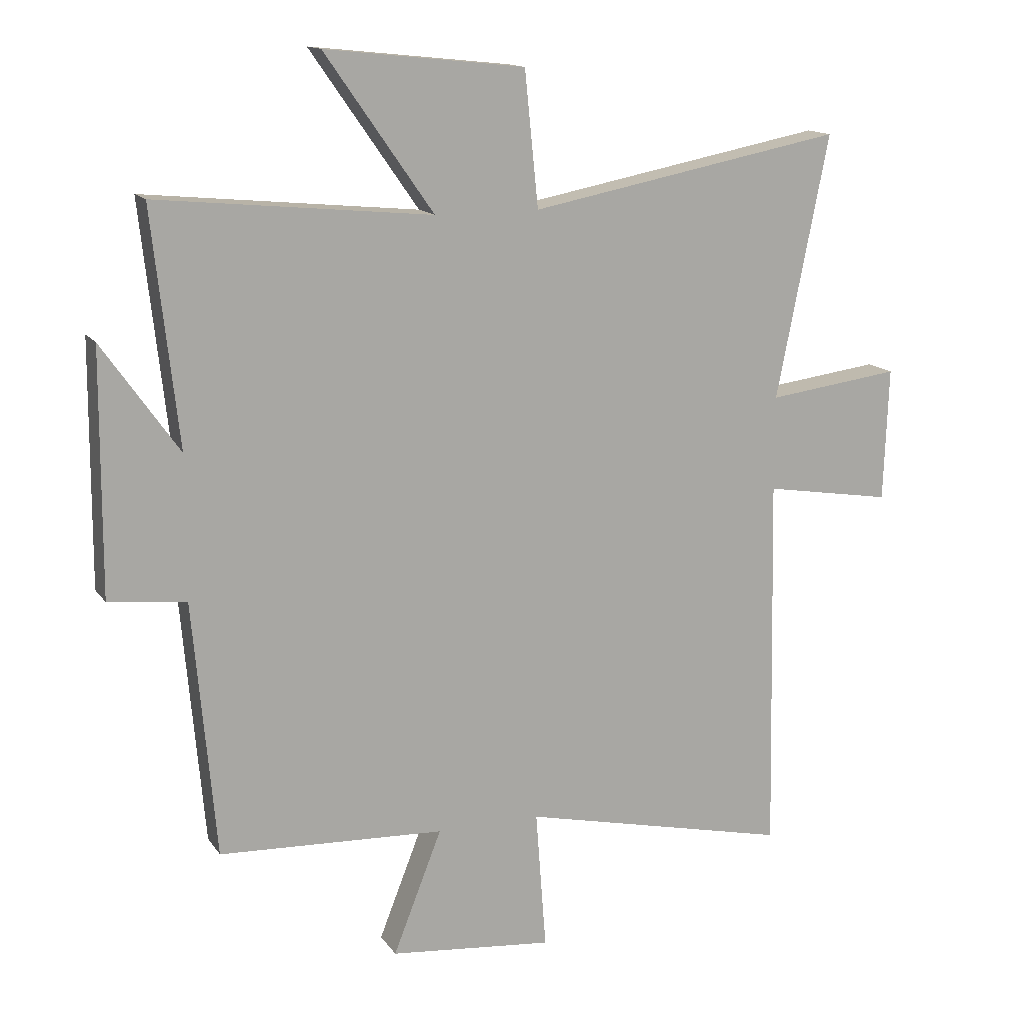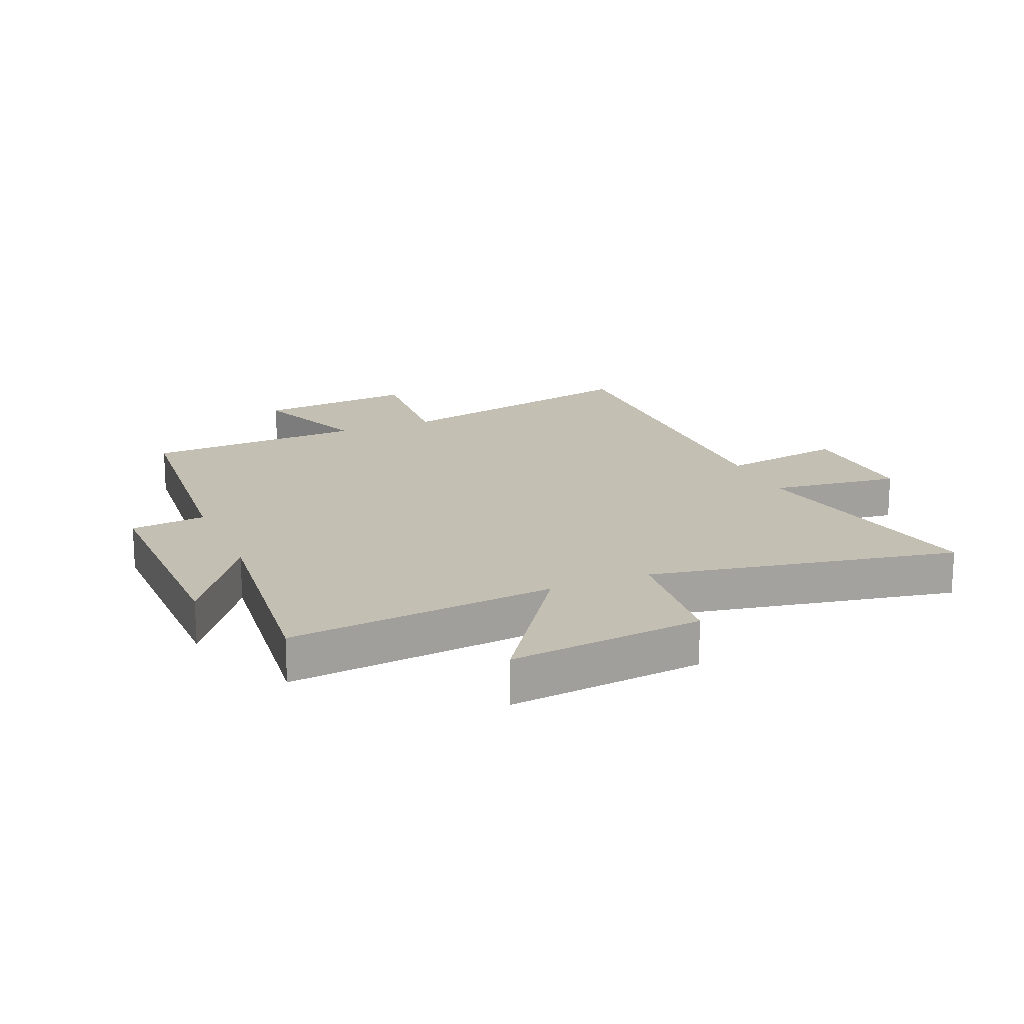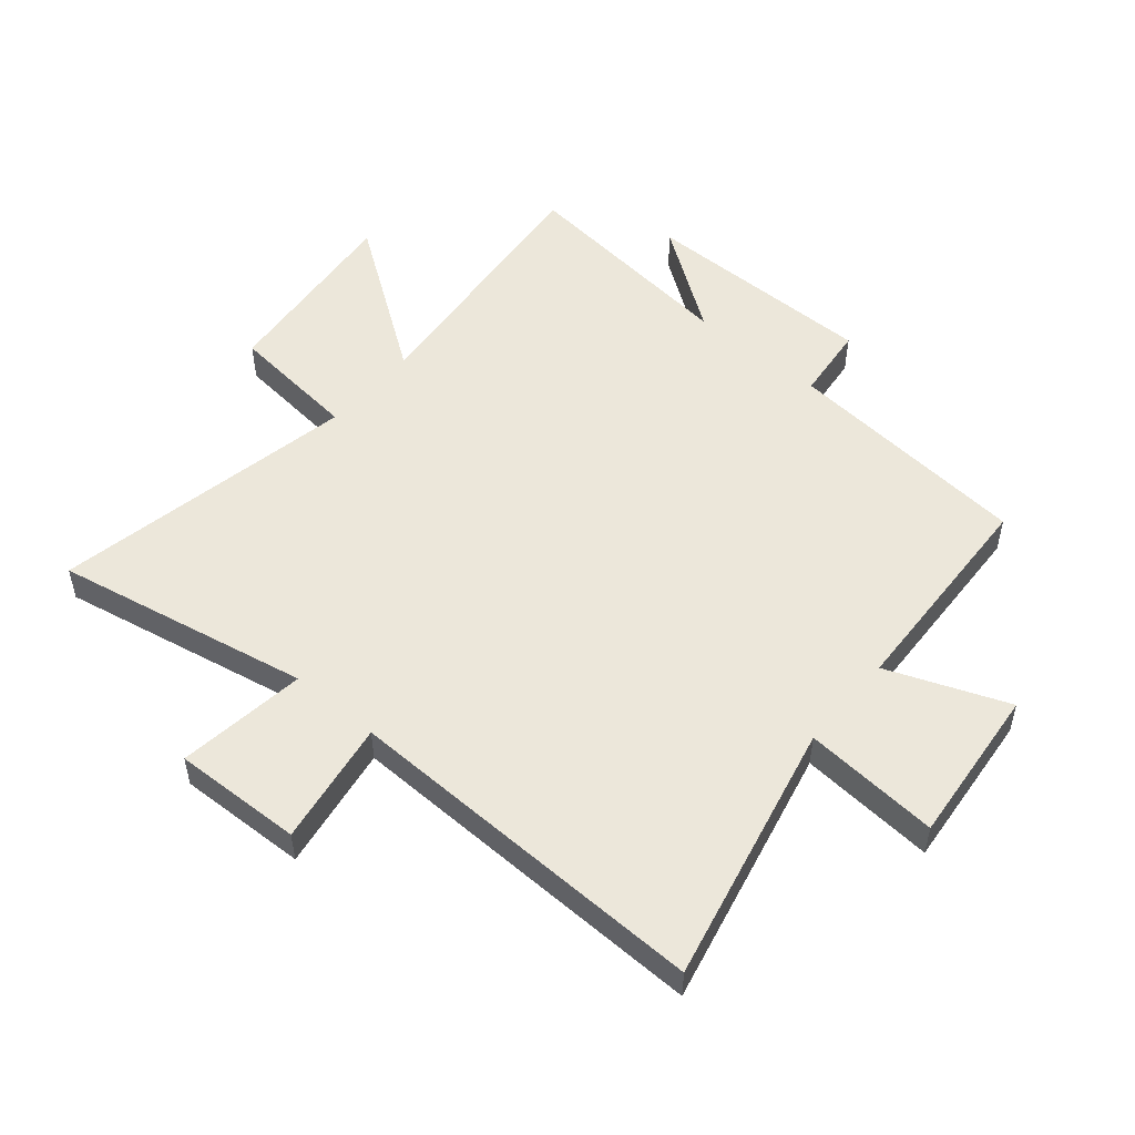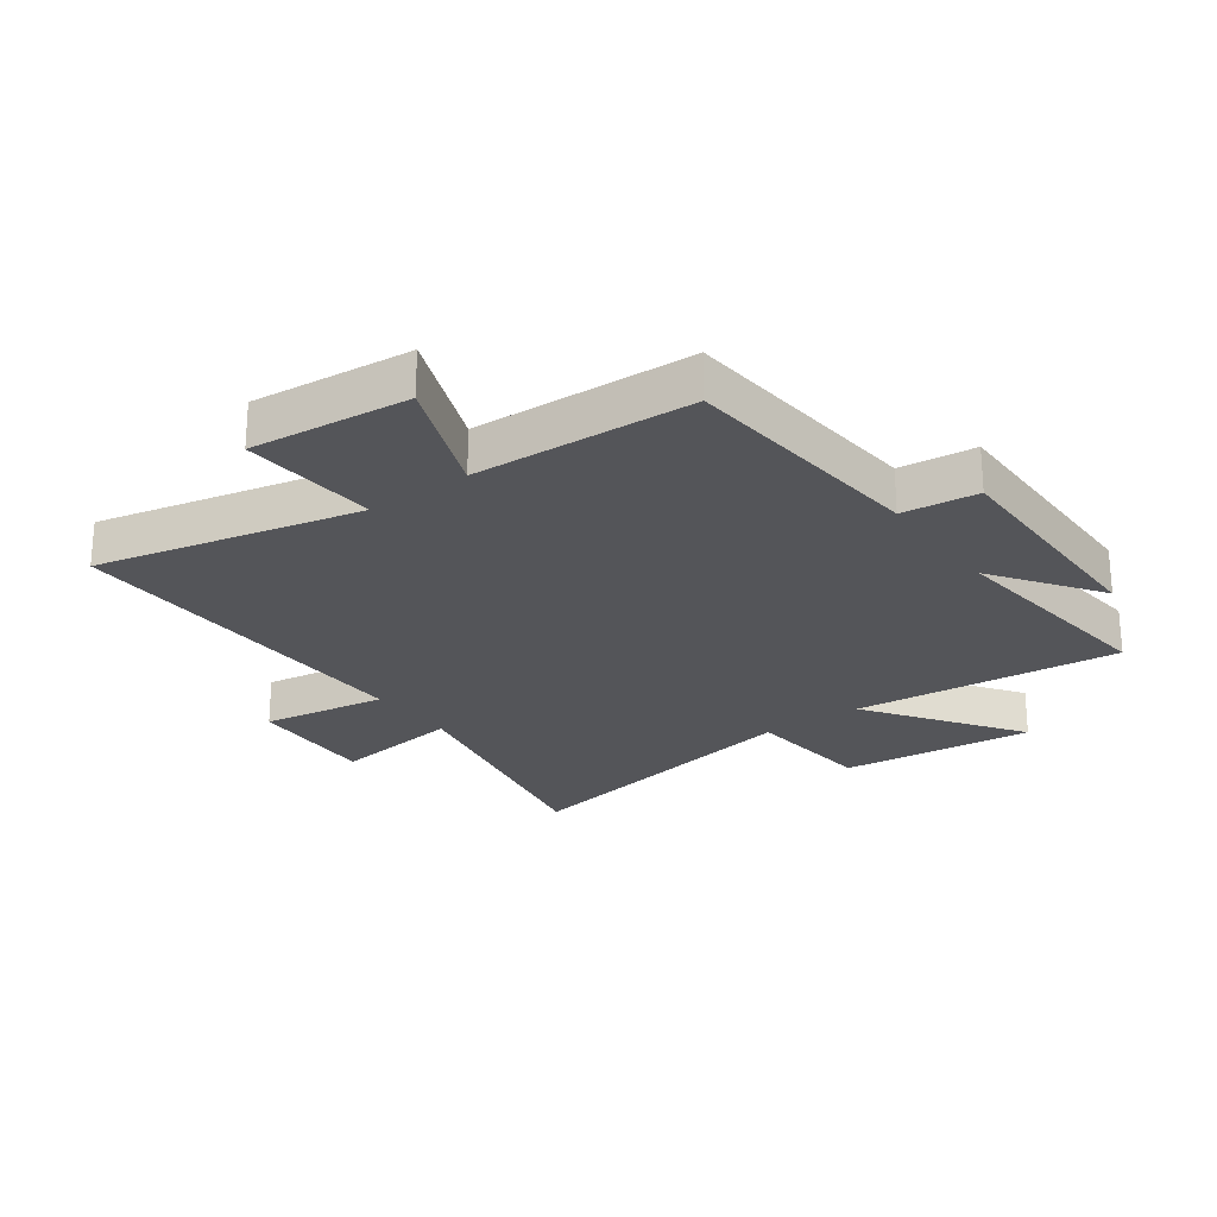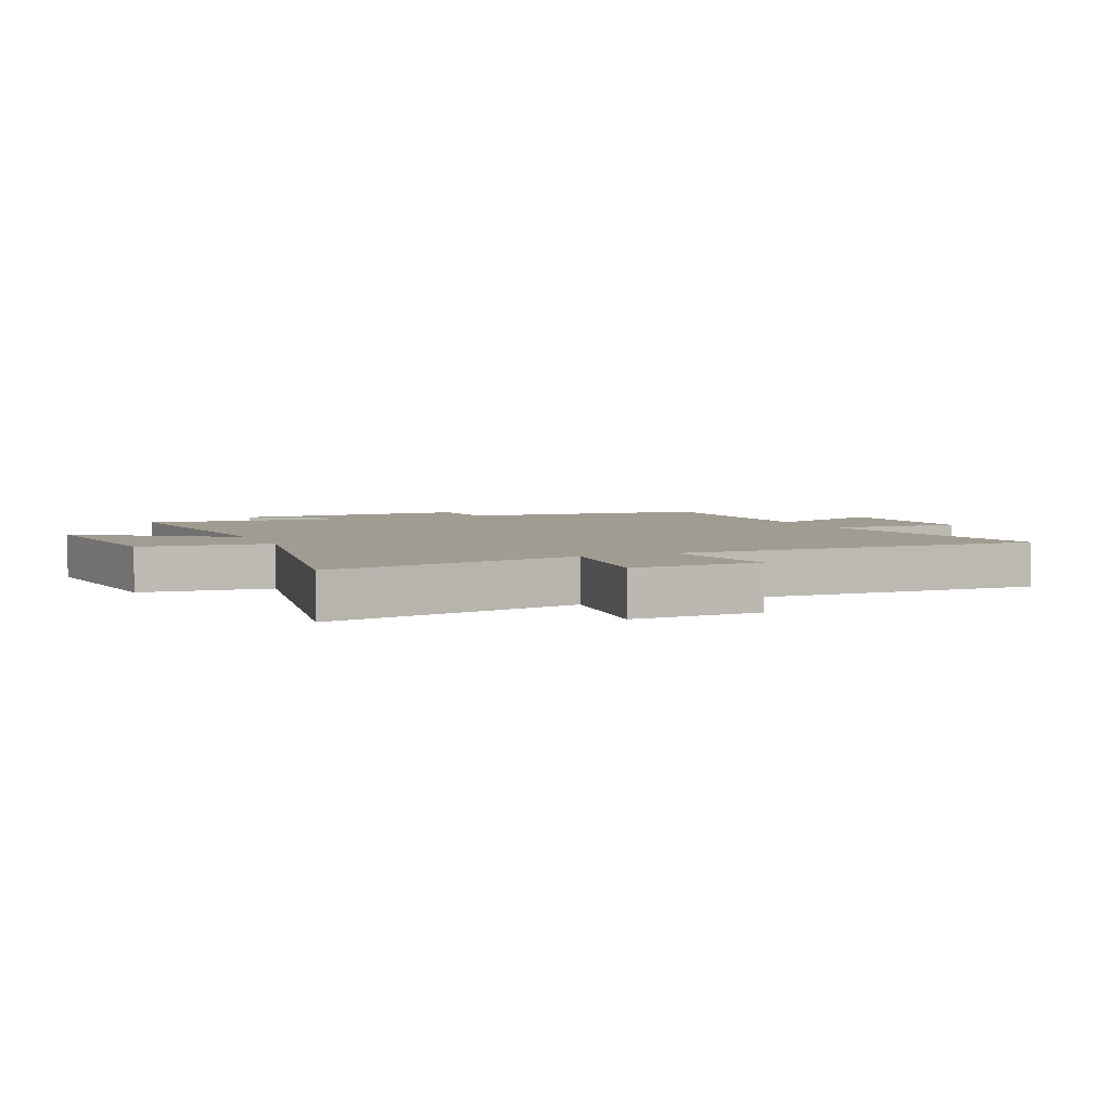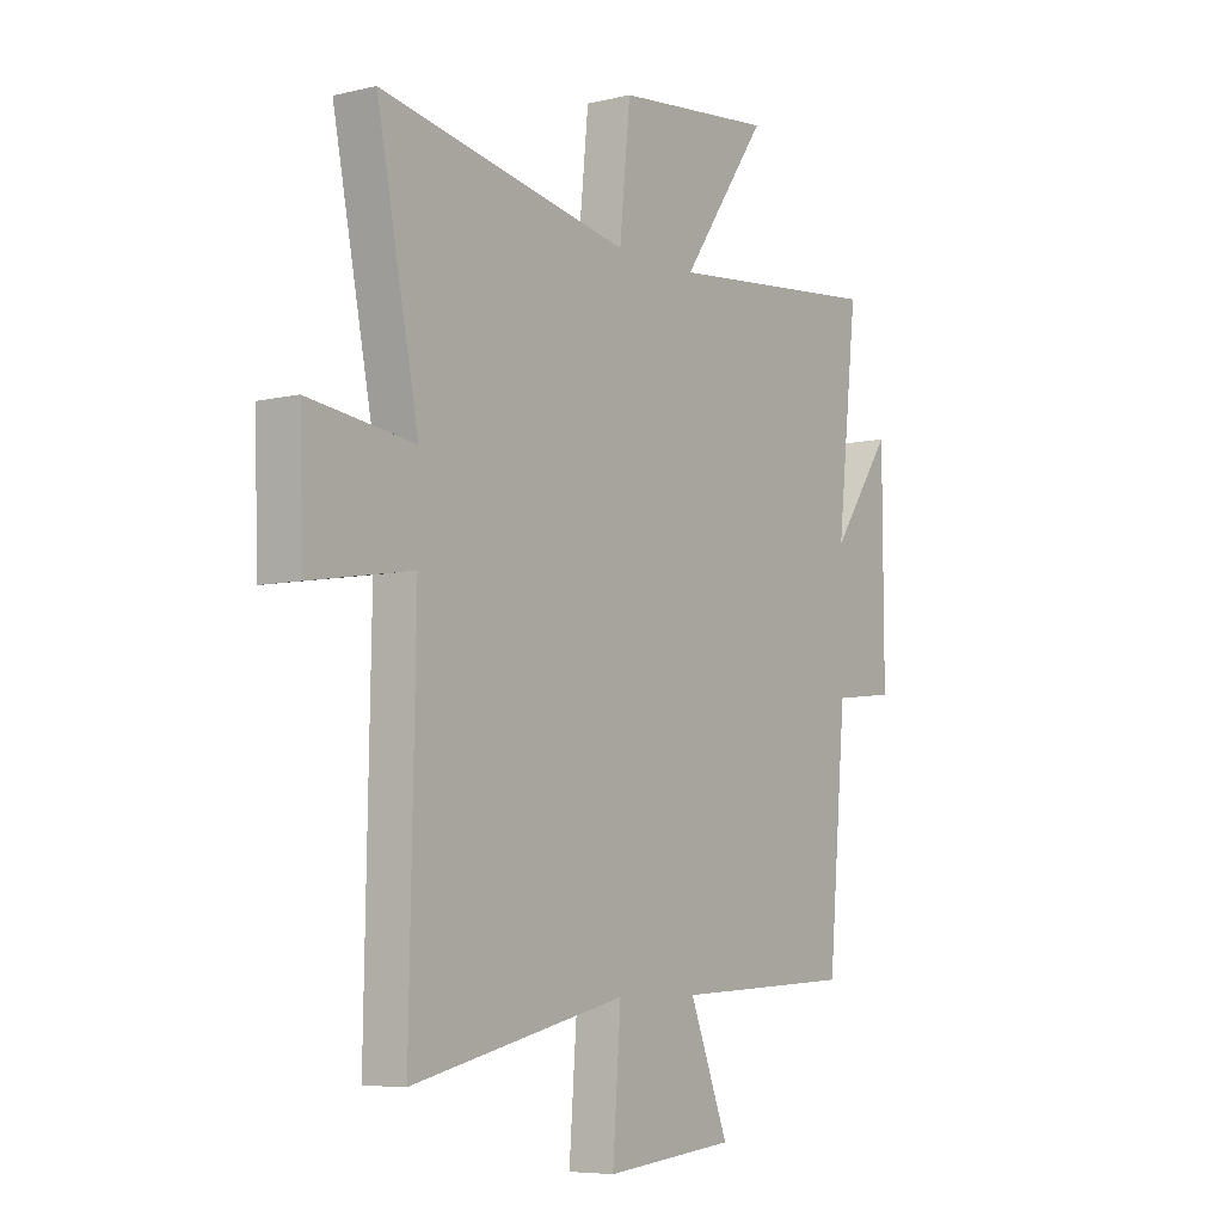
<metadata>
{"format":"obj","ext":"obj","renderer":"f3d","projection":"perspective","resolution":1024,"background":"white","views":[{"elev":14.2,"azim":-22.3,"up":"+Z"},{"elev":17.7,"azim":-23.0,"up":"+Y"},{"elev":52.1,"azim":130.3,"up":"+Y"},{"elev":-24.7,"azim":-144.0,"up":"+Y"},{"elev":4.3,"azim":66.5,"up":"+Y"},{"elev":-6.6,"azim":125.3,"up":"+Z"}]}
</metadata>
<code>
v -0.542 0.07 0.544
v -0.096 0.07 0.5
v -0.272 0.07 0.752
v 0.052 0.07 0.718
v 0.074 0.07 0.5
v 0.585 0.07 0.598
v 0.5 0.07 0.171
v 0.716 0.07 0.199
v 0.708 0.07 -0.017
v 0.5 0.07 0.017
v 0.512 0.07 -0.599
v 0.074 0.07 -0.5
v 0.091 0.07 -0.727
v -0.175 0.07 -0.701
v -0.096 0.07 -0.5
v -0.463 0.07 -0.483
v -0.5 0.07 -0.068
v -0.626 0.07 -0.054
v -0.624 0.07 0.34
v -0.5 0.07 0.164
v -0.542 0 0.544
v -0.096 0 0.5
v -0.272 0 0.752
v 0.052 0 0.718
v 0.074 0 0.5
v 0.585 0 0.598
v 0.5 0 0.171
v 0.716 0 0.199
v 0.708 0 -0.017
v 0.5 0 0.017
v 0.512 0 -0.599
v 0.074 0 -0.5
v 0.091 0 -0.727
v -0.175 0 -0.701
v -0.096 0 -0.5
v -0.463 0 -0.483
v -0.5 0 -0.068
v -0.626 0 -0.054
v -0.624 0 0.34
v -0.5 0 0.164
f 17 18 19 20
f 15 16 17 20
f 15 20 1 2
f 12 13 14 15
f 12 15 2
f 10 11 12 2
f 7 8 9 10
f 7 10 2 3
f 5 6 7
f 5 7 3
f 3 4 5
f 40 39 38 37
f 40 37 36 35
f 22 21 40 35
f 35 34 33 32
f 22 35 32
f 22 32 31 30
f 30 29 28 27
f 23 22 30 27
f 27 26 25
f 23 27 25
f 25 24 23
f 1 21 22 2
f 2 22 23 3
f 3 23 24 4
f 4 24 25 5
f 5 25 26 6
f 6 26 27 7
f 7 27 28 8
f 8 28 29 9
f 9 29 30 10
f 10 30 31 11
f 11 31 32 12
f 12 32 33 13
f 13 33 34 14
f 14 34 35 15
f 15 35 36 16
f 16 36 37 17
f 17 37 38 18
f 18 38 39 19
f 19 39 40 20
f 20 40 21 1

</code>
